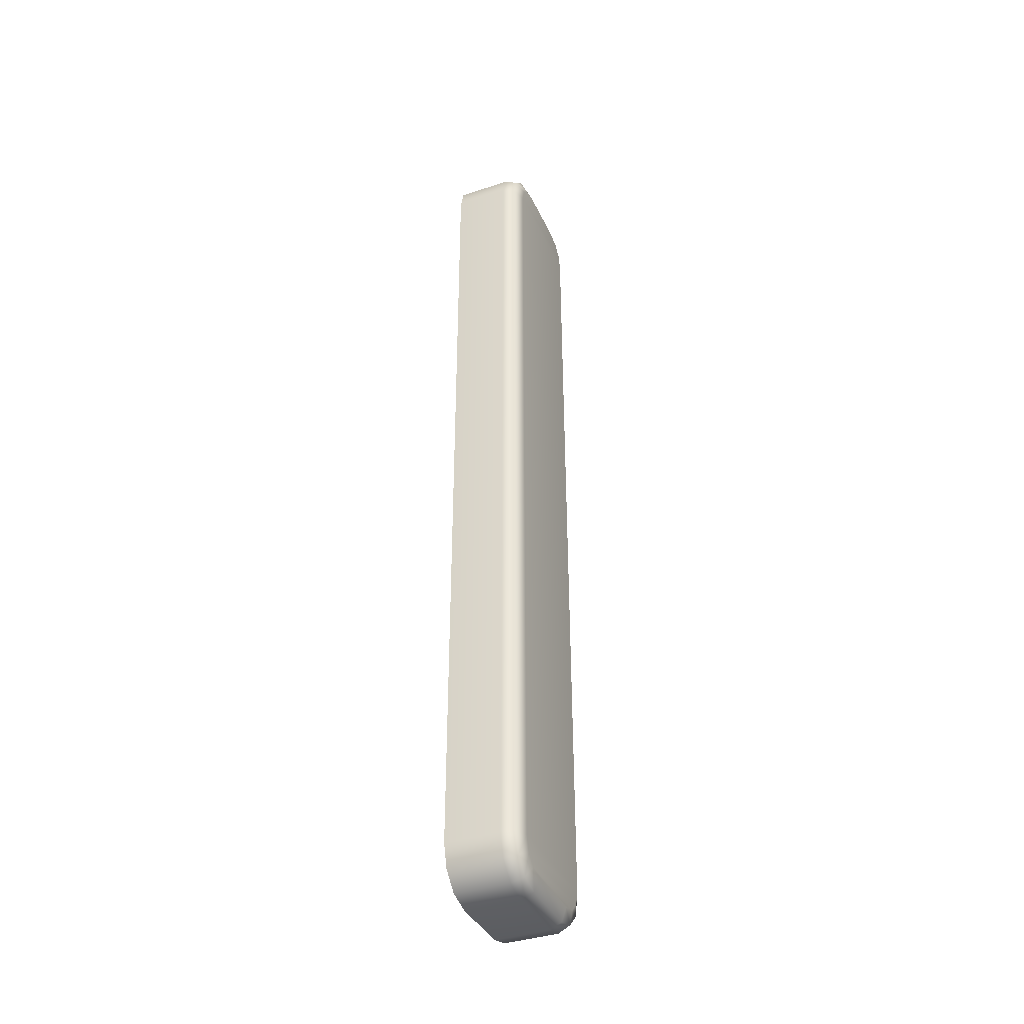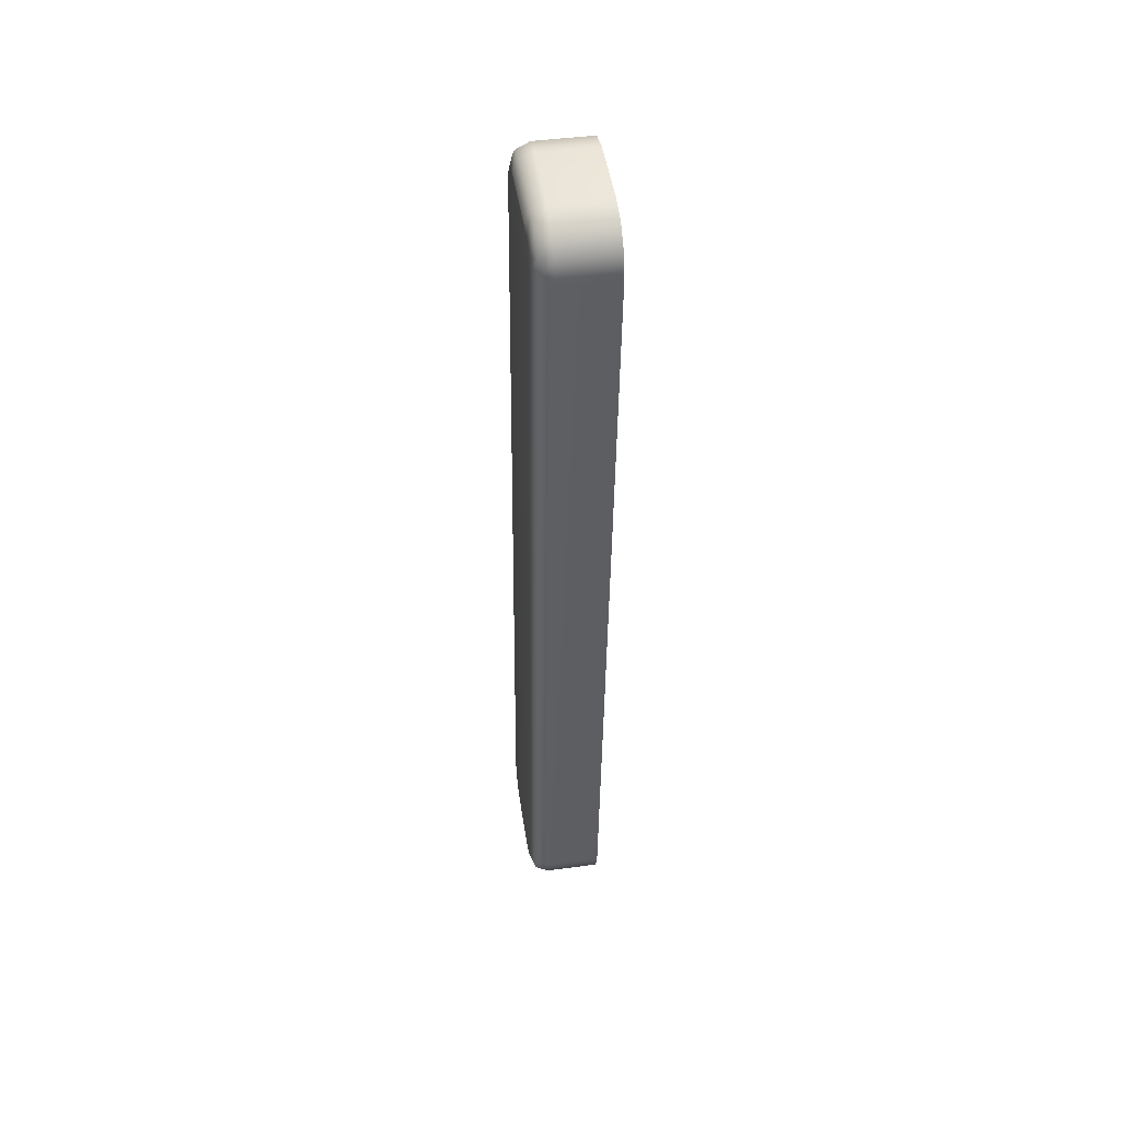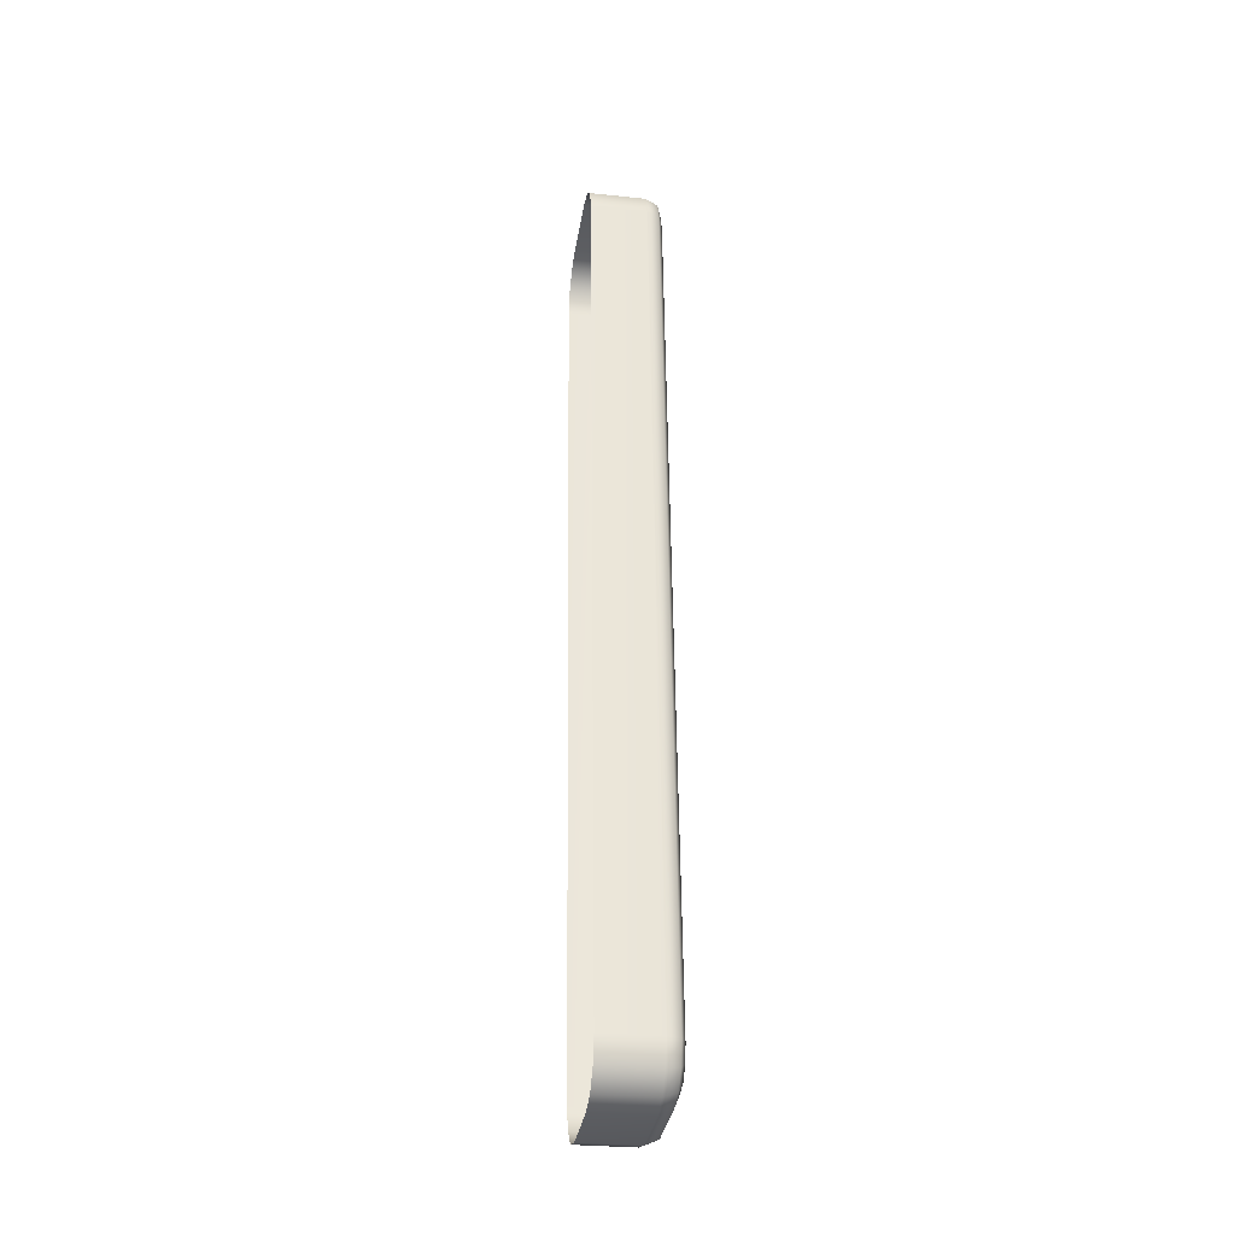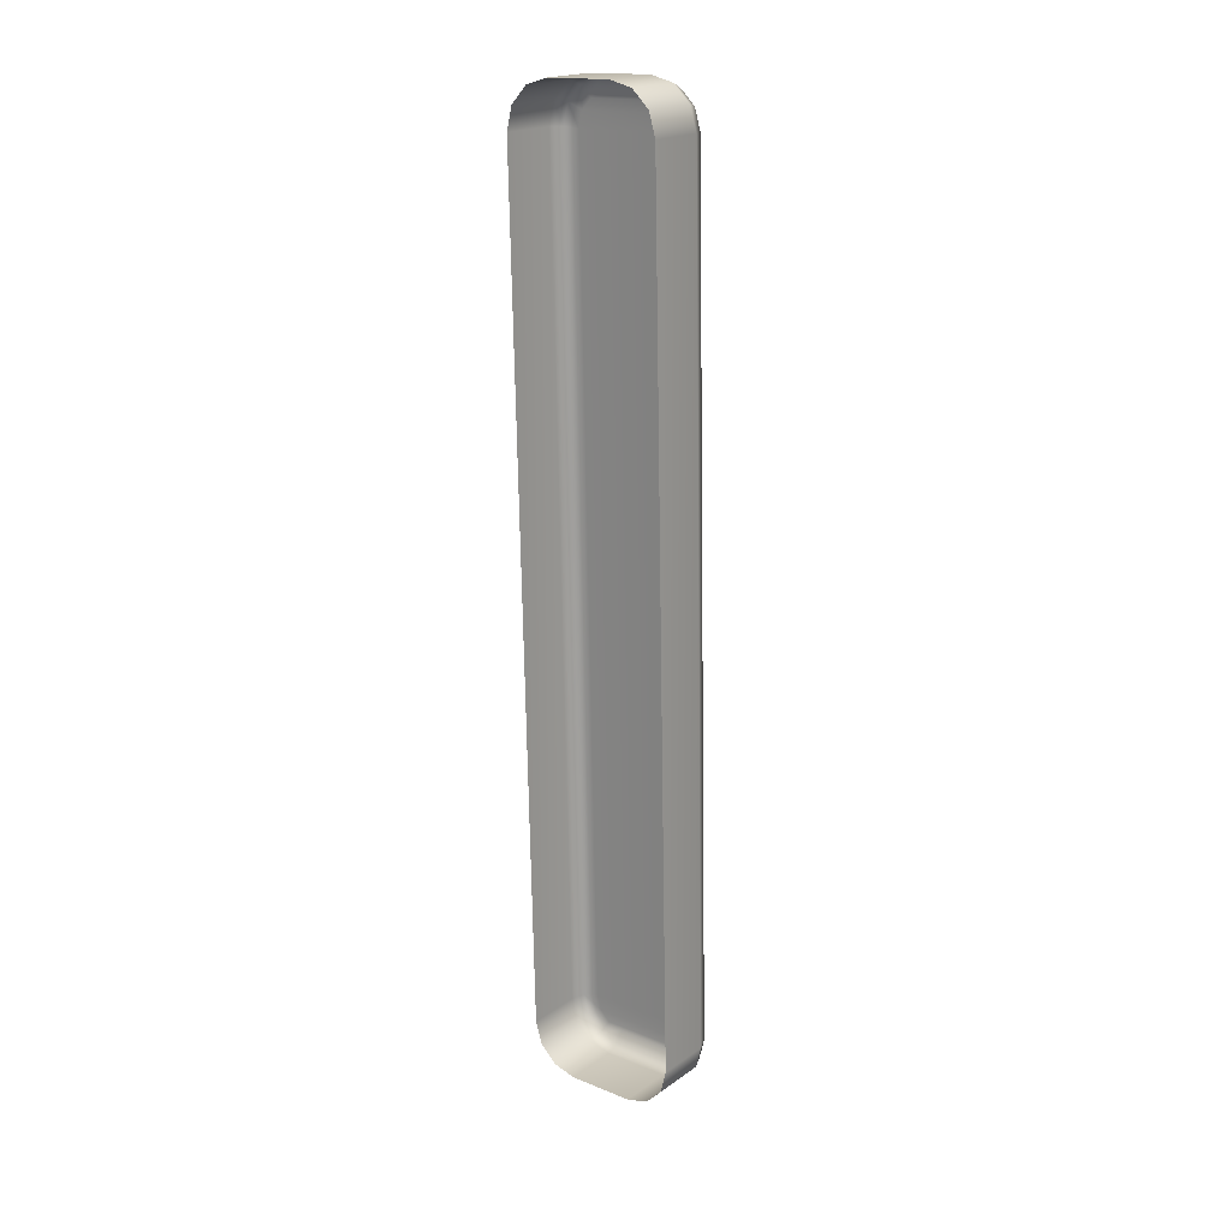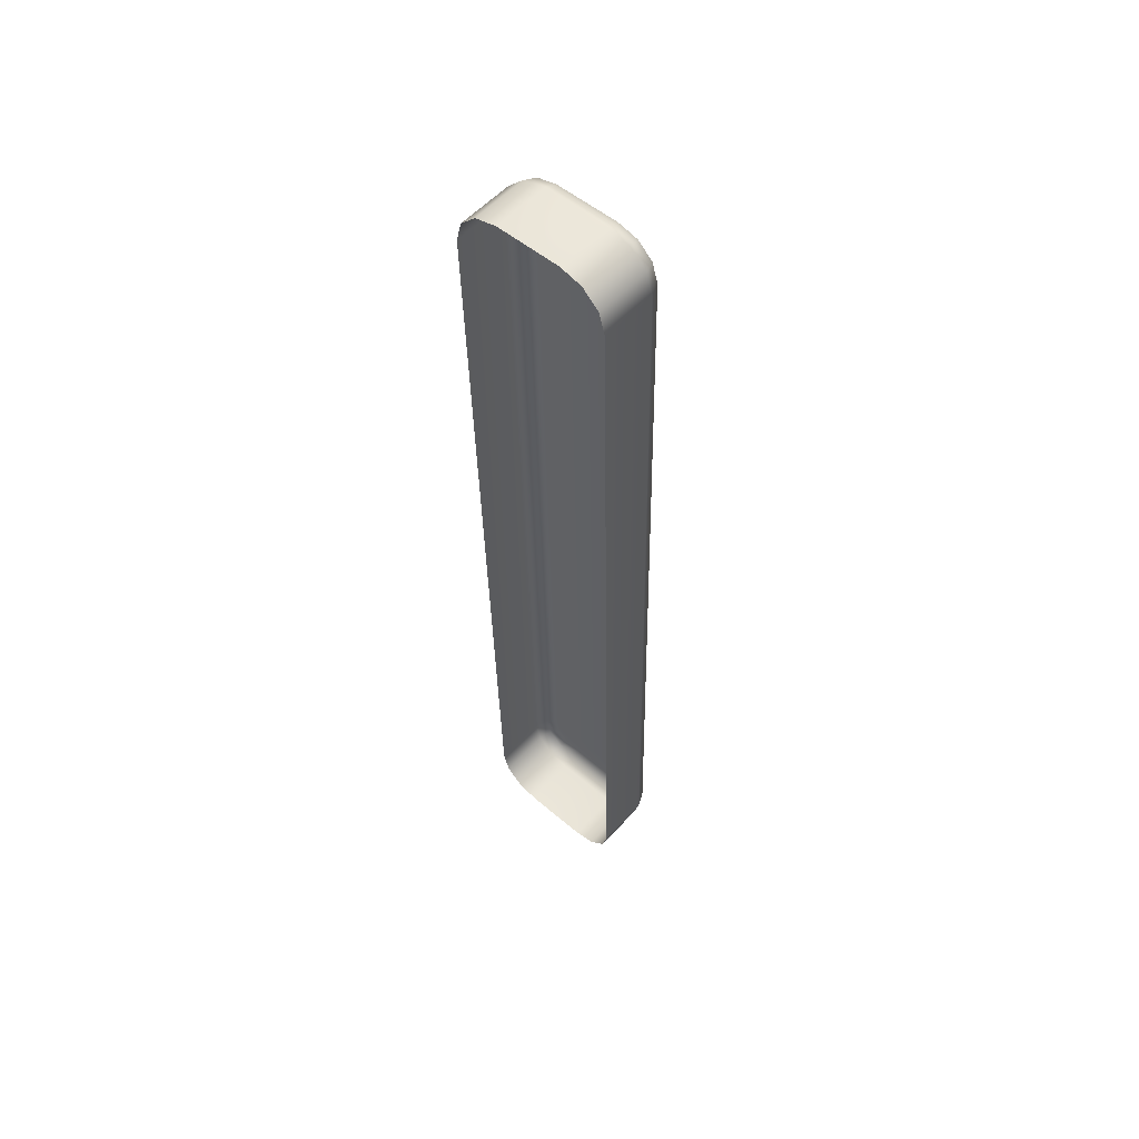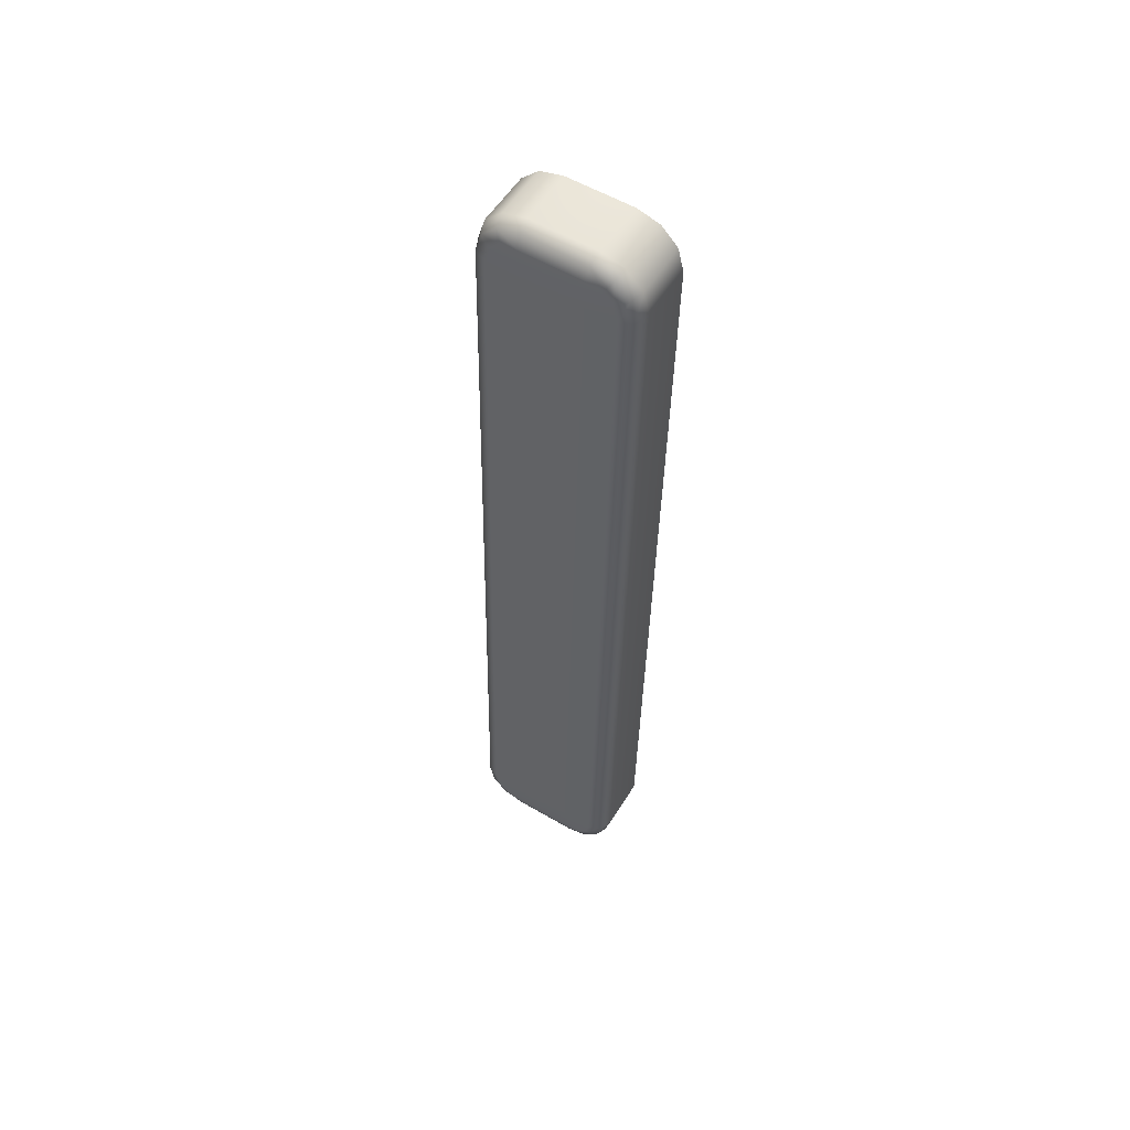
<metadata>
{"format":"obj","ext":"obj","renderer":"f3d","projection":"perspective","resolution":1024,"background":"white","views":[{"elev":-37.1,"azim":-143.8,"up":"+Z"},{"elev":48.2,"azim":4.3,"up":"+Z"},{"elev":-32.2,"azim":-175.6,"up":"+Z"},{"elev":19.1,"azim":141.6,"up":"+Z"},{"elev":55.8,"azim":145.2,"up":"+Z"},{"elev":54.9,"azim":-45.8,"up":"+Z"}]}
</metadata>
<code>
g DoorHandle_0
v -1.26 1.322 0.7196
v -1.282 1.321 0.4385
v -1.278 1.318 0.7197
v -1.264 1.325 0.4383
v -1.264 1.327 0.4308
v -1.282 1.323 0.4309
v -1.266 1.333 0.4253
v -1.283 1.329 0.4255
v -1.267 1.34 0.4234
v -1.285 1.336 0.4236
v -1.29 1.358 0.4241
v -1.272 1.362 0.4239
v -1.274 1.37 0.4261
v -1.292 1.365 0.4263
v -1.275 1.375 0.4318
v -1.293 1.371 0.432
v -1.276 1.377 0.4395
v -1.293 1.373 0.4396
v -1.29 1.369 0.7212
v -1.272 1.373 0.721
v -1.272 1.371 0.7286
v -1.29 1.366 0.7287
v -1.271 1.365 0.734
v -1.288 1.361 0.7341
v -1.269 1.358 0.7358
v -1.287 1.354 0.736
v -1.282 1.333 0.7354
v -1.264 1.337 0.7352
v -1.262 1.329 0.733
v -1.28 1.325 0.7331
v -1.261 1.324 0.7273
v -1.279 1.32 0.7274
v -1.26 1.322 0.7196
v -1.278 1.318 0.7197
v -1.289 1.335 0.4254
v -1.288 1.329 0.4271
v -1.283 1.329 0.4255
v -1.285 1.336 0.4236
v -1.282 1.323 0.4309
v -1.294 1.357 0.4259
v -1.29 1.358 0.4241
v -1.287 1.324 0.4319
v -1.282 1.321 0.4385
v -1.296 1.363 0.4279
v -1.292 1.365 0.4263
v -1.286 1.322 0.4388
v -1.278 1.318 0.7197
v -1.297 1.368 0.4329
v -1.293 1.371 0.432
v -1.283 1.319 0.7196
v -1.279 1.32 0.7274
v -1.297 1.37 0.4399
v -1.293 1.373 0.4396
v -1.283 1.32 0.7266
v -1.28 1.325 0.7331
v -1.294 1.366 0.7209
v -1.29 1.369 0.7212
v -1.284 1.325 0.7316
v -1.282 1.333 0.7354
v -1.293 1.364 0.7278
v -1.29 1.366 0.7287
v -1.286 1.332 0.7336
v -1.287 1.354 0.736
v -1.292 1.359 0.7326
v -1.288 1.361 0.7341
v -1.291 1.352 0.7342
v -1.295 1.361 0.7203
v -1.294 1.36 0.7256
v -1.294 1.357 0.7287
v -1.292 1.352 0.73
v -1.288 1.332 0.7294
v -1.286 1.327 0.7279
v -1.286 1.324 0.7244
v -1.285 1.322 0.7191
v -1.298 1.365 0.4404
v -1.289 1.326 0.4394
v -1.298 1.364 0.435
v -1.289 1.327 0.4342
v -1.297 1.361 0.4317
v -1.29 1.33 0.431
v -1.291 1.336 0.4297
v -1.296 1.356 0.4301
g DoorHandle_0_0
f 3 2 1
f 2 4 1
f 4 2 5
f 2 6 5
f 5 6 7
f 6 8 7
f 7 8 9
f 8 10 9
f 10 11 9
f 11 12 9
f 12 11 13
f 11 14 13
f 13 14 15
f 14 16 15
f 15 16 17
f 16 18 17
f 18 19 17
f 19 20 17
f 21 20 19
f 22 21 19
f 23 21 22
f 24 23 22
f 25 23 24
f 26 25 24
f 26 27 25
f 27 28 25
f 29 28 27
f 30 29 27
f 31 29 30
f 32 31 30
f 33 31 32
f 34 33 32
f 37 36 35
f 38 37 35
f 37 39 36
f 38 35 40
f 41 38 40
f 39 42 36
f 39 43 42
f 41 40 44
f 45 41 44
f 43 46 42
f 43 47 46
f 45 44 48
f 49 45 48
f 47 50 46
f 47 51 50
f 49 48 52
f 53 49 52
f 51 54 50
f 51 55 54
f 53 52 56
f 57 53 56
f 55 58 54
f 55 59 58
f 57 56 60
f 61 57 60
f 59 62 58
f 59 63 62
f 61 60 64
f 65 61 64
f 63 65 66
f 63 66 62
f 65 64 66
f 56 52 67
f 60 56 68
f 56 67 68
f 64 60 69
f 60 68 69
f 66 64 70
f 64 69 70
f 66 70 71
f 62 66 71
f 70 69 71
f 62 71 72
f 69 72 71
f 69 68 72
f 58 62 72
f 68 73 72
f 58 72 73
f 68 67 73
f 54 58 73
f 54 73 74
f 67 74 73
f 50 54 74
f 67 75 74
f 52 75 67
f 52 48 75
f 50 74 76
f 75 76 74
f 46 50 76
f 48 77 75
f 75 77 76
f 48 44 77
f 46 76 78
f 77 78 76
f 42 46 78
f 44 79 77
f 77 79 78
f 44 40 79
f 42 78 80
f 79 80 78
f 36 42 80
f 36 80 81
f 81 80 79
f 35 36 81
f 40 82 79
f 82 81 79
f 35 81 82
f 40 35 82

</code>
